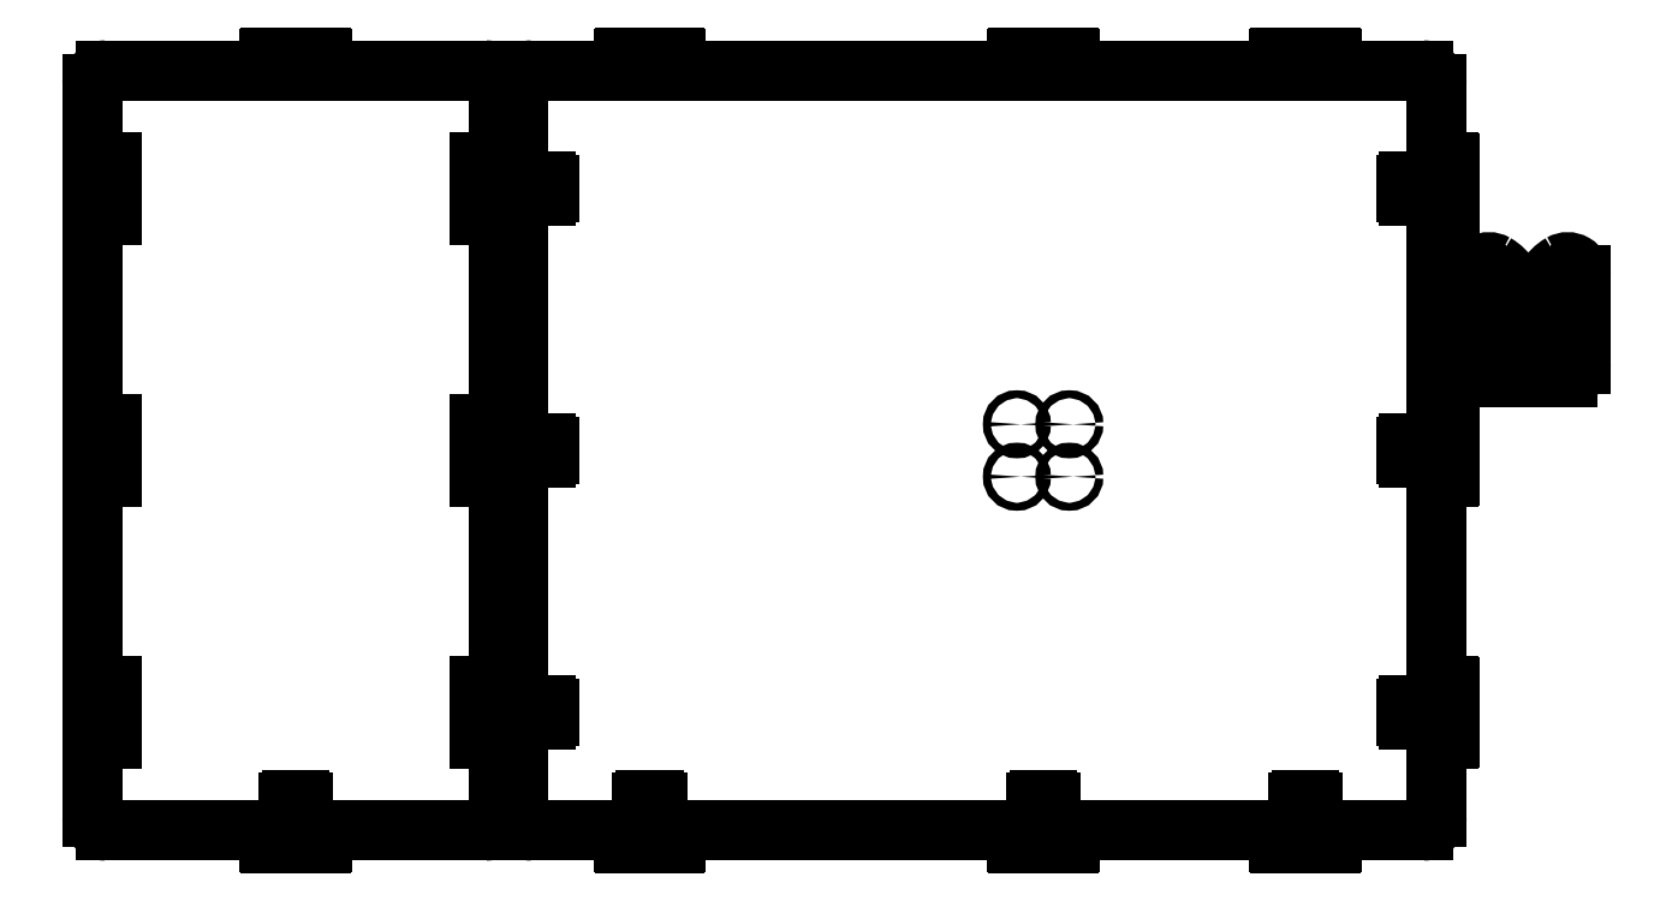
<metadata>
{"format":"dxf","ext":"dxf","renderer":"ezdxf+matplotlib","layout":"modelspace","background":"white","min_lineweight":24,"dpi":150}
</metadata>
<code>
0
SECTION
2
ENTITIES
0
INSERT
8
0
2
tabs-with-bolt-20
10
80
20
5
30
0
44
1
45
1
0
LINE
8
0
10
70
20
299.5
30
0
11
70
21
295
31
0
0
ARC
8
0
10
70.5
20
299.5
30
0
40
0.5
50
90
51
180
0
LINE
8
0
10
74.5
20
300
30
0
11
70.5
21
300
31
0
0
LINE
8
0
10
75
20
295
30
0
11
75
21
299.5
31
0
0
ARC
8
0
10
74.5
20
299.5
30
0
40
0.5
50
0
51
90
0
LINE
8
0
10
85
20
295
30
0
11
85
21
299.5
31
0
0
ARC
8
0
10
85.5
20
299.5
30
0
40
0.5
50
90
51
180
0
LINE
8
0
10
85.5
20
300
30
0
11
89.5
21
300
31
0
0
LINE
8
0
10
90
20
299.5
30
0
11
90
21
295
31
0
0
ARC
8
0
10
89.5
20
299.5
30
0
40
0.5
50
0
51
90
0
LINE
8
0
10
85
20
295
30
0
11
75
21
295
31
0
0
LINE
8
1 Body
10
90
20
295
30
0
11
152.5
21
295
31
0
0
ARC
8
1 Body
10
152.5
20
290
30
0
40
5
50
0
51
90
0
LINE
8
1 Body
10
157.5
20
290
30
0
11
157.5
21
10
31
0
0
LINE
8
1 Body
10
90
20
5
30
0
11
152.5
21
5
31
0
0
ARC
8
1 Body
10
152.5
20
10
30
0
40
5
50
270
51
0
0
INSERT
8
1 Body
2
holes-20
10
152.5
20
250
30
0
41
1
42
-1
43
1
50
270
44
1
45
1
0
INSERT
8
1 Body
2
holes-20
10
152.5
20
150
30
0
41
1
42
-1
43
1
50
270
44
1
45
1
0
INSERT
8
1 Body
2
holes-20
10
152.5
20
50
30
0
41
1
42
-1
43
1
50
270
44
1
45
1
0
LINE
8
1 Body
10
70
20
295
30
0
11
7.5
21
295
31
0
0
ARC
8
1 Body
10
7.5
20
290
30
0
40
5
50
90
51
180
0
LINE
8
1 Body
10
70
20
5
30
0
11
7.5
21
5
31
0
0
LINE
8
1 Body
10
2.5
20
10
30
0
11
2.5
21
290
31
0
0
ARC
8
1 Body
10
7.5
20
10
30
0
40
5
50
180
51
270
0
INSERT
8
1 Body
2
holes-20
10
7.5
20
250
30
0
41
1
42
-1
43
1
50
270
44
1
45
1
0
INSERT
8
1 Body
2
holes-20
10
7.5
20
150
30
0
41
1
42
-1
43
1
50
270
44
1
45
1
0
INSERT
8
1 Body
2
holes-20
10
7.5
20
50
30
0
41
1
42
-1
43
1
50
270
44
1
45
1
0
ARC
8
1 Body
10
170
20
290
30
0
40
5
50
90
51
180
0
ARC
8
1 Body
10
170
20
10
30
0
40
5
50
180
51
270
0
INSERT
8
1 Body
2
tabs-with-bolt-20
10
365
20
5
30
0
50
360
44
1
45
1
0
LINE
8
1 Body
10
165
20
60
30
0
11
165
21
140
31
0
0
LINE
8
1 Body
10
165
20
160
30
0
11
165
21
240
31
0
0
INSERT
8
1 Body
2
tabs-with-bolt-20
10
165
20
50
30
0
41
1
42
-1
43
1
50
90
44
1
45
1
0
INSERT
8
1 Body
2
tabs-with-bolt-20
10
165
20
150
30
0
41
1
42
-1
43
1
50
90
44
1
45
1
0
INSERT
8
1 Body
2
tabs-with-bolt-20
10
165
20
250
30
0
41
1
42
-1
43
1
50
90
44
1
45
1
0
INSERT
8
1 Body
2
tabs-with-bolt-20
10
215
20
5
30
0
50
360
44
1
45
1
0
LINE
8
1 Body
10
205
20
295
30
0
11
170
21
295
31
0
0
LINE
8
1 Body
10
205
20
5
30
0
11
170
21
5
31
0
0
LINE
8
1 Body
10
225
20
5
30
0
11
355
21
5
31
0
0
LINE
8
1 Body
10
165
20
260
30
0
11
165
21
290
31
0
0
LINE
8
1 Body
10
165
20
10
30
0
11
165
21
40
31
0
0
CIRCLE
8
1 Body
10
375
20
140
30
0
40
1.5
0
CIRCLE
8
1 Body
10
355
20
160
30
0
40
1.5
0
CIRCLE
8
1 Body
10
355
20
140
30
0
40
1.5
0
CIRCLE
8
1 Body
10
375
20
160
30
0
40
1.5
0
LINE
8
1 Body
10
225
20
295
30
0
11
355
21
295
31
0
0
LINE
8
1 Body
10
355
20
299.5
30
0
11
355
21
295
31
0
0
ARC
8
1 Body
10
355.5
20
299.5
30
0
40
0.5
50
90
51
180
0
LINE
8
1 Body
10
359.5
20
300
30
0
11
355.5
21
300
31
0
0
LINE
8
1 Body
10
360
20
295
30
0
11
360
21
299.5
31
0
0
ARC
8
1 Body
10
359.5
20
299.5
30
0
40
0.5
50
0
51
90
0
LINE
8
1 Body
10
370
20
295
30
0
11
370
21
299.5
31
0
0
ARC
8
1 Body
10
370.5
20
299.5
30
0
40
0.5
50
90
51
180
0
LINE
8
1 Body
10
370.5
20
300
30
0
11
374.5
21
300
31
0
0
LINE
8
1 Body
10
375
20
299.5
30
0
11
375
21
295
31
0
0
ARC
8
1 Body
10
374.5
20
299.5
30
0
40
0.5
50
0
51
90
0
LINE
8
1 Body
10
205
20
299.5
30
0
11
205
21
295
31
0
0
ARC
8
1 Body
10
205.5
20
299.5
30
0
40
0.5
50
90
51
180
0
LINE
8
1 Body
10
209.5
20
300
30
0
11
205.5
21
300
31
0
0
LINE
8
1 Body
10
210
20
295
30
0
11
210
21
299.5
31
0
0
ARC
8
1 Body
10
209.5
20
299.5
30
0
40
0.5
50
0
51
90
0
LINE
8
1 Body
10
220
20
295
30
0
11
220
21
299.5
31
0
0
ARC
8
1 Body
10
220.5
20
299.5
30
0
40
0.5
50
90
51
180
0
LINE
8
1 Body
10
220.5
20
300
30
0
11
224.5
21
300
31
0
0
LINE
8
1 Body
10
225
20
299.5
30
0
11
225
21
295
31
0
0
ARC
8
1 Body
10
224.5
20
299.5
30
0
40
0.5
50
0
51
90
0
LINE
8
1 Body
10
220
20
295
30
0
11
210
21
295
31
0
0
LINE
8
1 Body
10
370
20
295
30
0
11
360
21
295
31
0
0
ARC
8
1 Body
10
510
20
290
30
0
40
5
50
0
51
90
0
ARC
8
1 Body
10
510
20
10
30
0
40
5
50
270
51
0
0
LINE
8
1 Body
10
515
20
240
30
0
11
515
21
160
31
0
0
LINE
8
1 Body
10
515
20
140
30
0
11
515
21
60
31
0
0
INSERT
8
1 Body
2
tabs-with-bolt-20
10
515
20
50
30
0
41
1
42
-1
43
1
50
270
44
1
45
1
0
INSERT
8
1 Body
2
tabs-with-bolt-20
10
515
20
150
30
0
41
1
42
-1
43
1
50
270
44
1
45
1
0
INSERT
8
1 Body
2
tabs-with-bolt-20
10
515
20
250
30
0
41
1
42
-1
43
1
50
270
44
1
45
1
0
INSERT
8
1 Body
2
tabs-with-bolt-20
10
465
20
5
30
0
50
360
44
1
45
1
0
LINE
8
1 Body
10
475
20
295
30
0
11
510
21
295
31
0
0
LINE
8
1 Body
10
475
20
5
30
0
11
510
21
5
31
0
0
LINE
8
1 Body
10
375
20
5
30
0
11
455
21
5
31
0
0
LINE
8
1 Body
10
515
20
290
30
0
11
515
21
260
31
0
0
LINE
8
1 Body
10
515
20
40
30
0
11
515
21
10
31
0
0
LINE
8
1 Body
10
375
20
295
30
0
11
455
21
295
31
0
0
LINE
8
1 Body
10
455
20
299.5
30
0
11
455
21
295
31
0
0
ARC
8
1 Body
10
455.5
20
299.5
30
0
40
0.5
50
90
51
180
0
LINE
8
1 Body
10
459.5
20
300
30
0
11
455.5
21
300
31
0
0
LINE
8
1 Body
10
460
20
295
30
0
11
460
21
299.5
31
0
0
ARC
8
1 Body
10
459.5
20
299.5
30
0
40
0.5
50
0
51
90
0
LINE
8
1 Body
10
470
20
295
30
0
11
470
21
299.5
31
0
0
ARC
8
1 Body
10
470.5
20
299.5
30
0
40
0.5
50
90
51
180
0
LINE
8
1 Body
10
470.5
20
300
30
0
11
474.5
21
300
31
0
0
LINE
8
1 Body
10
475
20
299.5
30
0
11
475
21
295
31
0
0
ARC
8
1 Body
10
474.5
20
299.5
30
0
40
0.5
50
0
51
90
0
LINE
8
1 Body
10
460
20
295
30
0
11
470
21
295
31
0
0
ARC
8
2 Shaft Bracket
10
535
20
183.2
30
0
40
5
50
180
51
270
0
LINE
8
2 Shaft Bracket
10
565
20
178.2
30
0
11
535
21
178.2
31
0
0
ARC
8
2 Shaft Bracket
10
565
20
183.2
30
0
40
5
50
270
51
0
0
CIRCLE
8
2 Shaft Bracket
10
560
20
208.2
30
0
40
1.5
0
CIRCLE
8
2 Shaft Bracket
10
540
20
188.2
30
0
40
1.5
0
CIRCLE
8
2 Shaft Bracket
10
540
20
208.2
30
0
40
1.5
0
CIRCLE
8
2 Shaft Bracket
10
560
20
188.2
30
0
40
1.5
0
ARC
8
2 Shaft Bracket
10
530
20
208.2
30
0
40
15
50
0
51
60
0
ARC
8
2 Shaft Bracket
10
535
20
216.8
30
0
40
5
50
60
51
180
0
LINE
8
2 Shaft Bracket
10
530
20
183.2
30
0
11
530
21
216.8
31
0
0
ARC
8
2 Shaft Bracket
10
570
20
208.2
30
0
40
15
50
120
51
180
0
LINE
8
2 Shaft Bracket
10
570
20
216.8
30
0
11
570
21
183.2
31
0
0
ARC
8
2 Shaft Bracket
10
565
20
216.8
30
0
40
5
50
0
51
120
0
ARC
8
2 Shaft Bracket
10
550
20
198.2
30
0
40
4
50
180
51
0
0
LINE
8
2 Shaft Bracket
10
546
20
198.2
30
0
11
545
21
208.2
31
0
0
LINE
8
2 Shaft Bracket
10
554
20
198.2
30
0
11
555
21
208.2
31
0
0
ENDSEC
0
EOF

</code>
